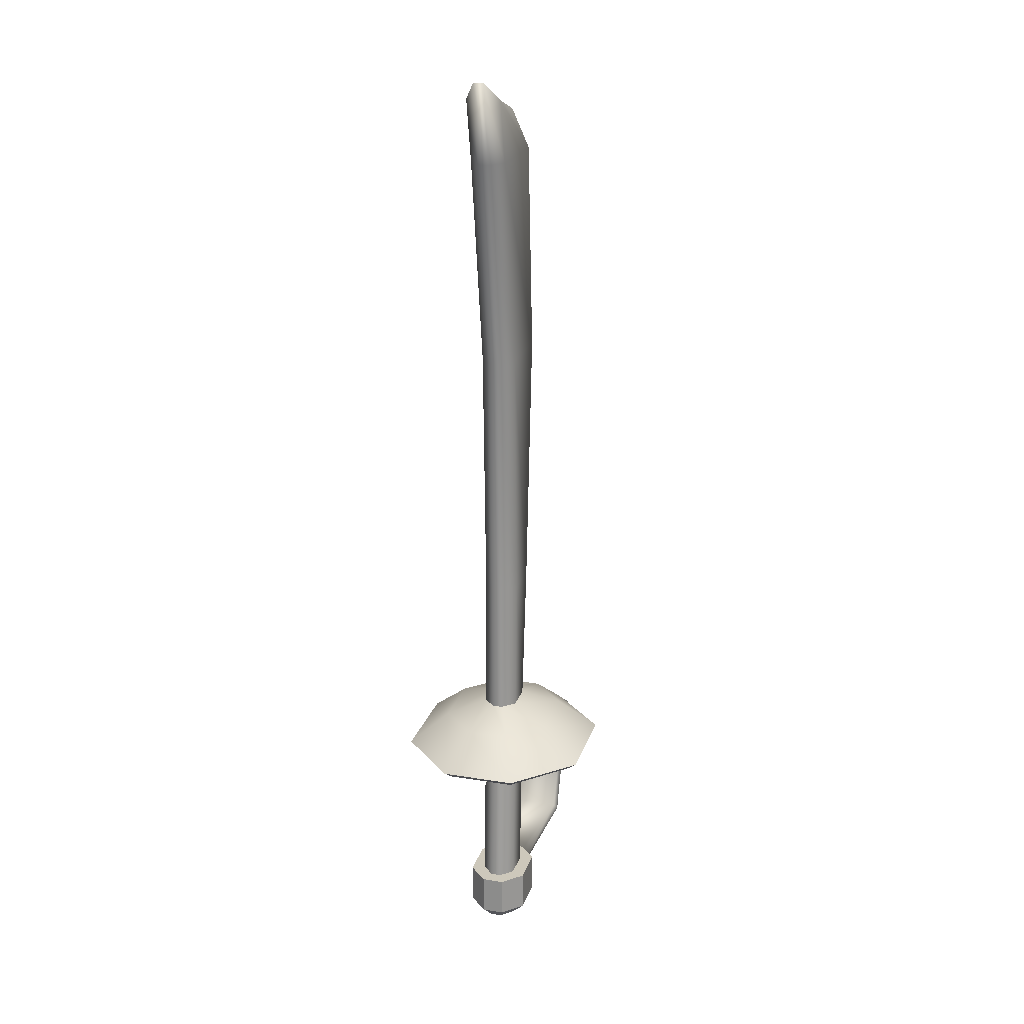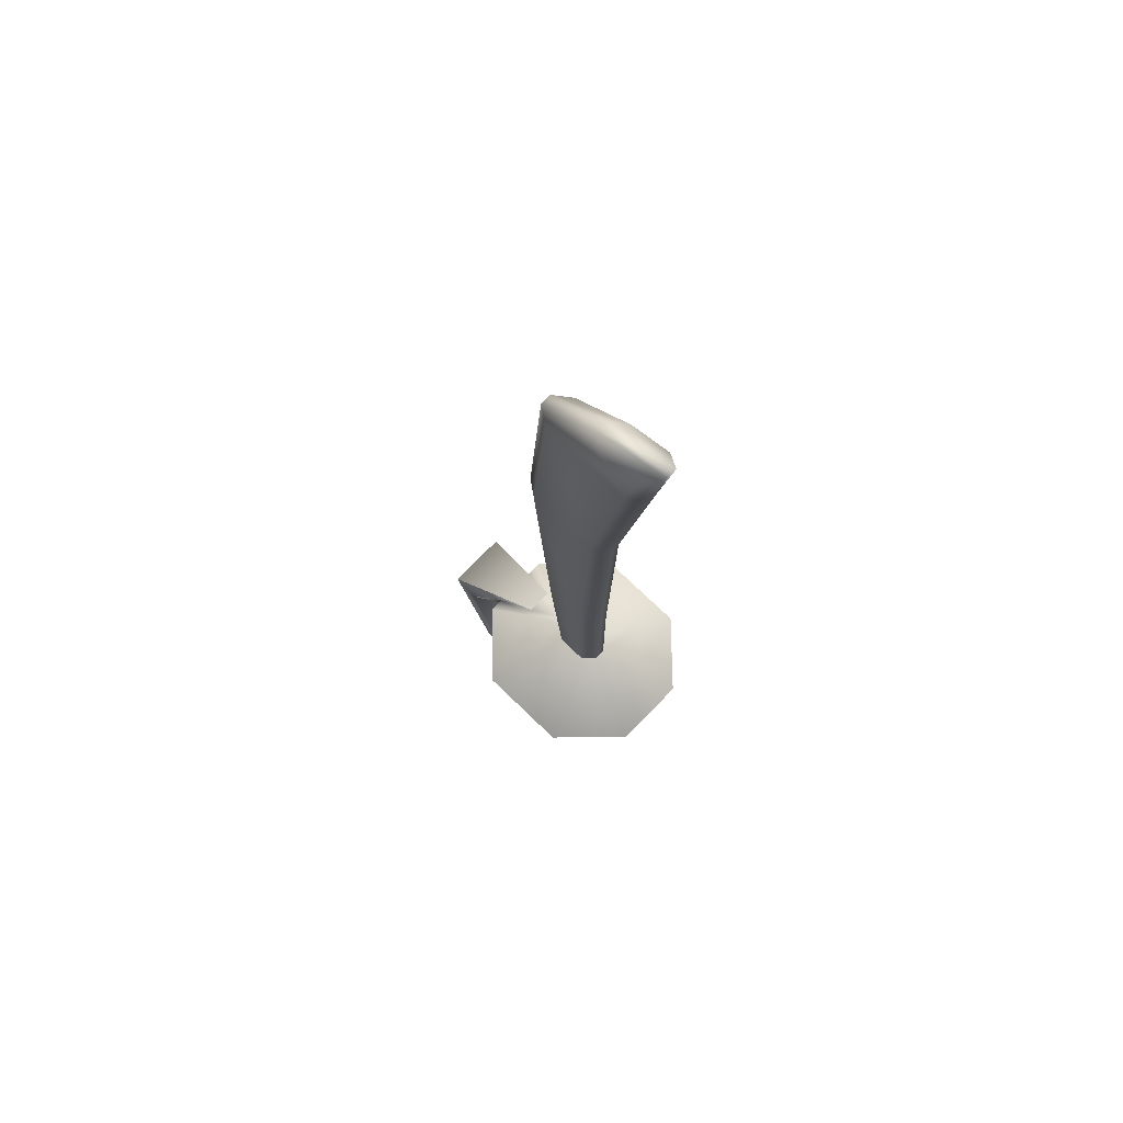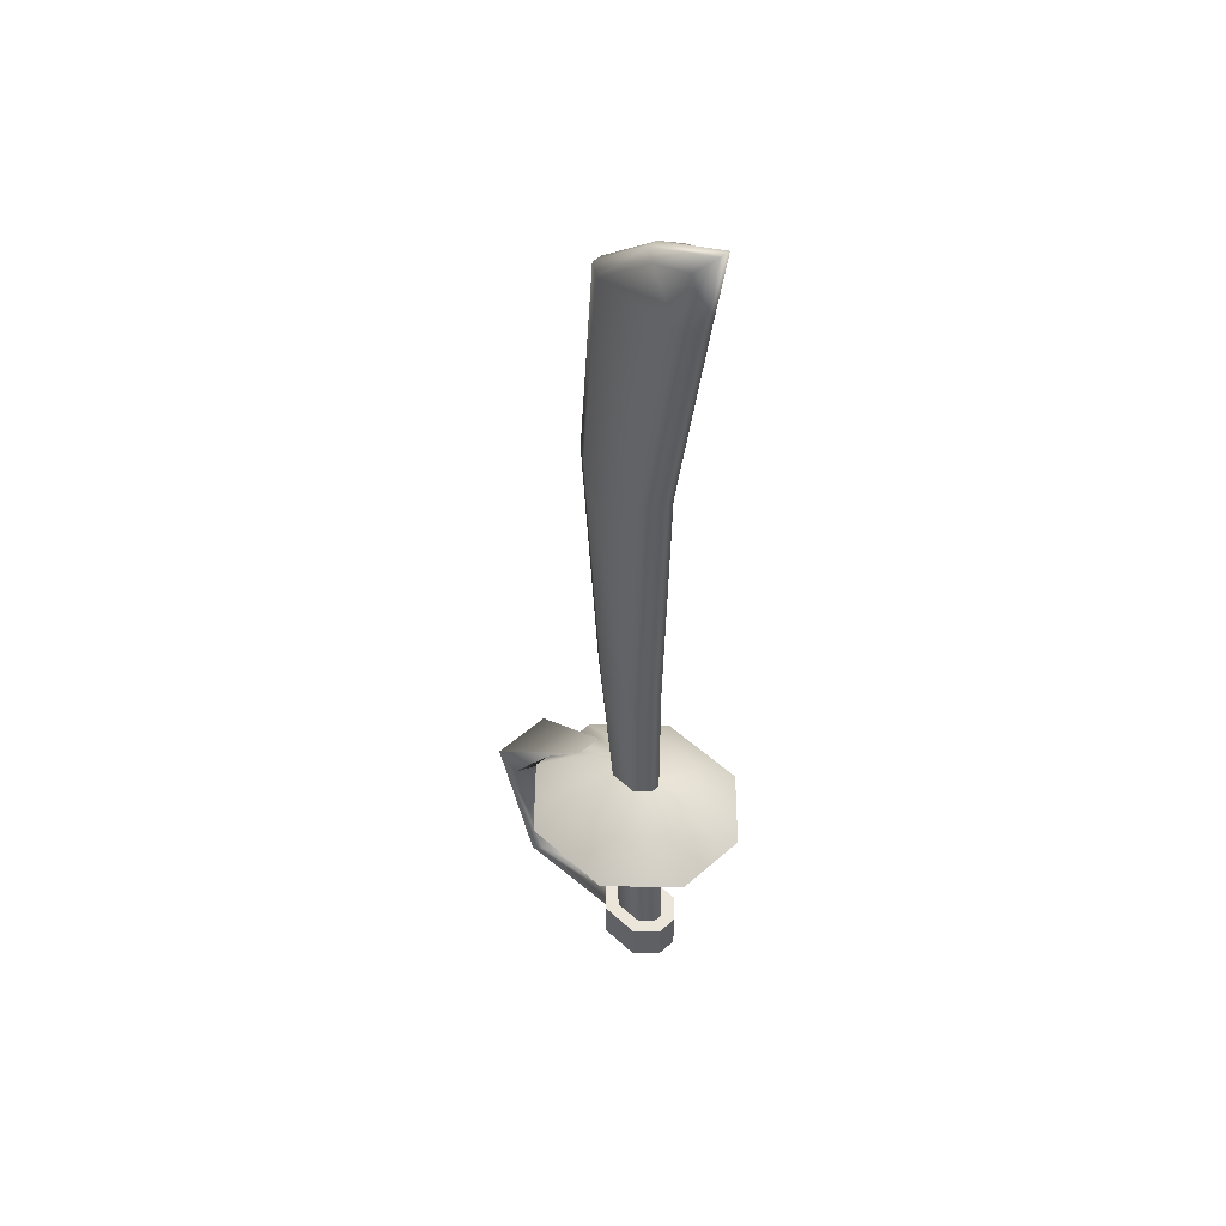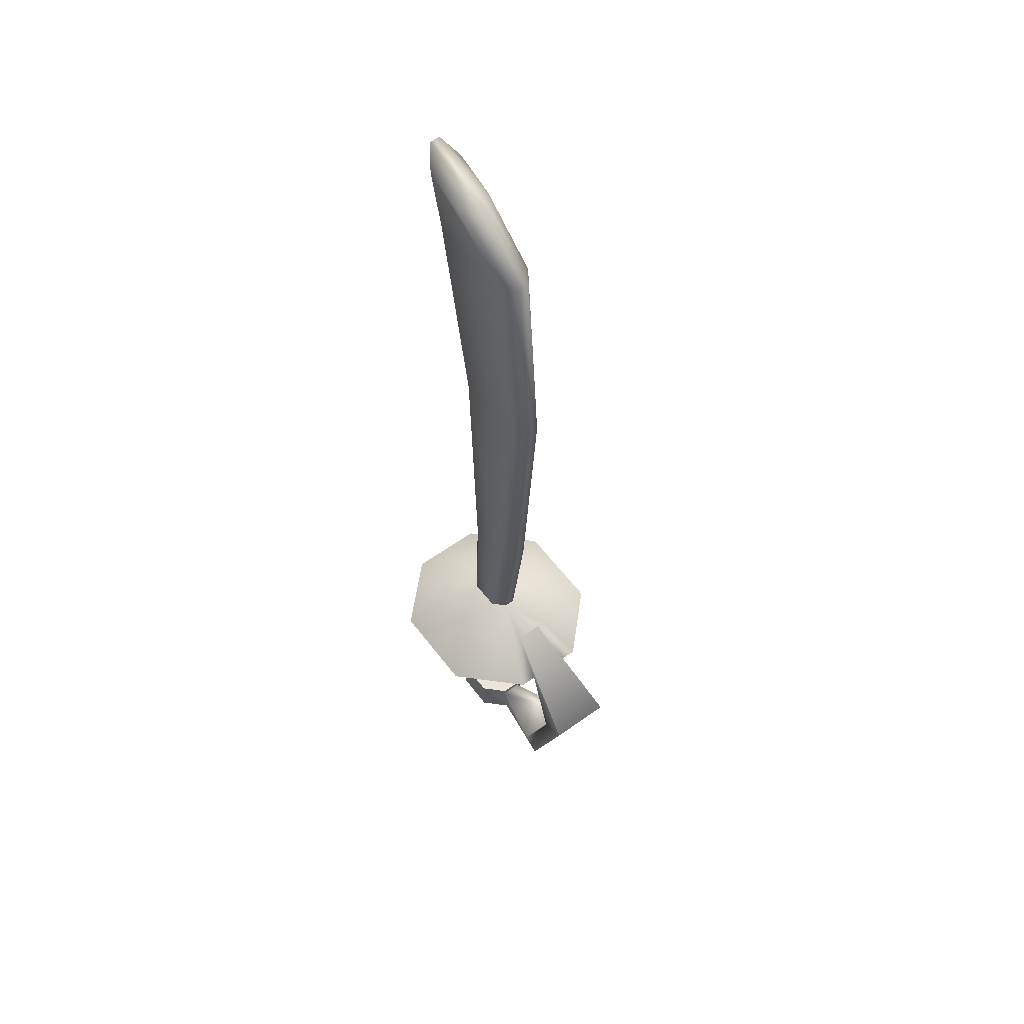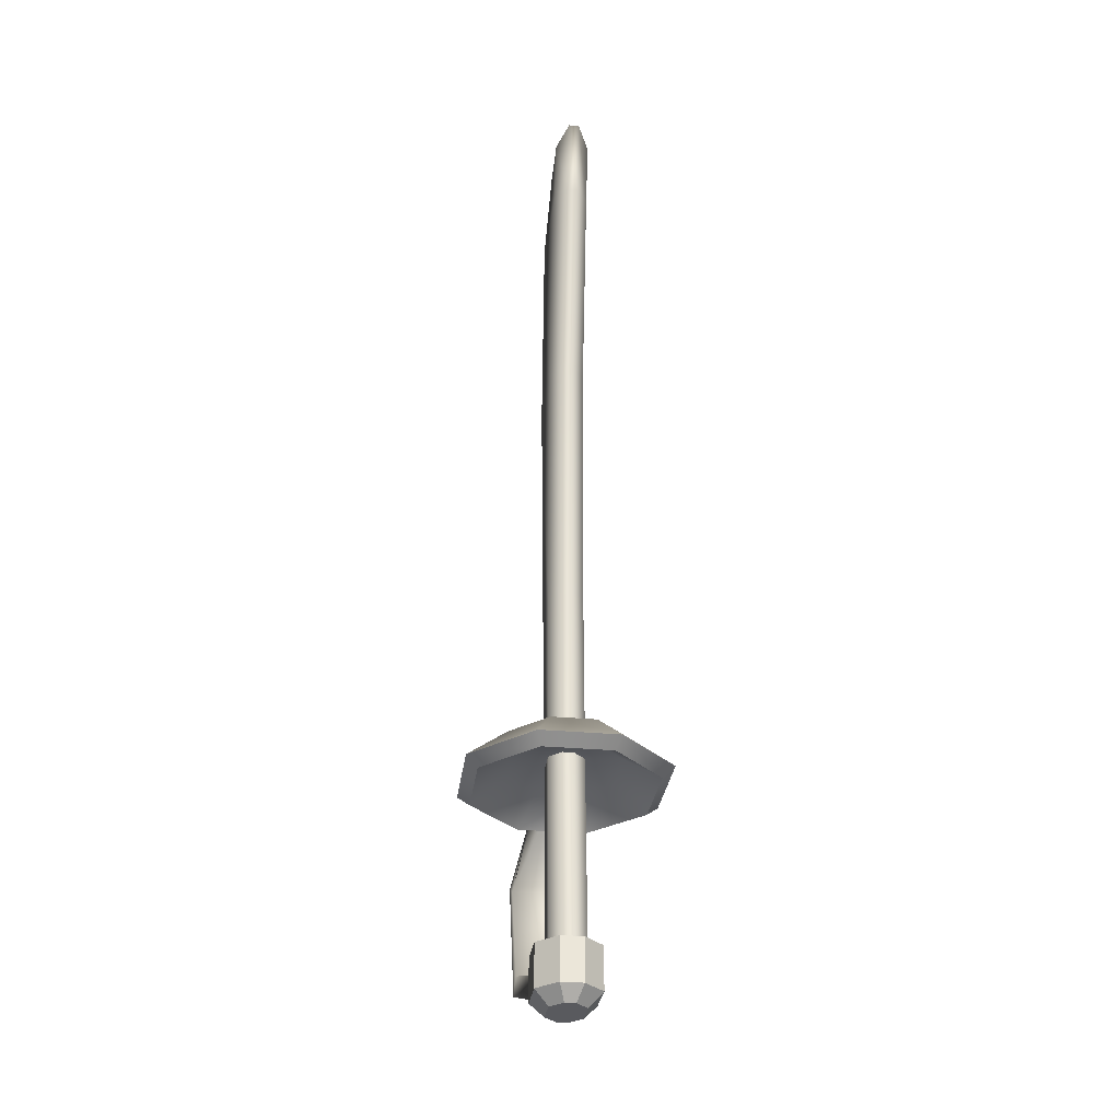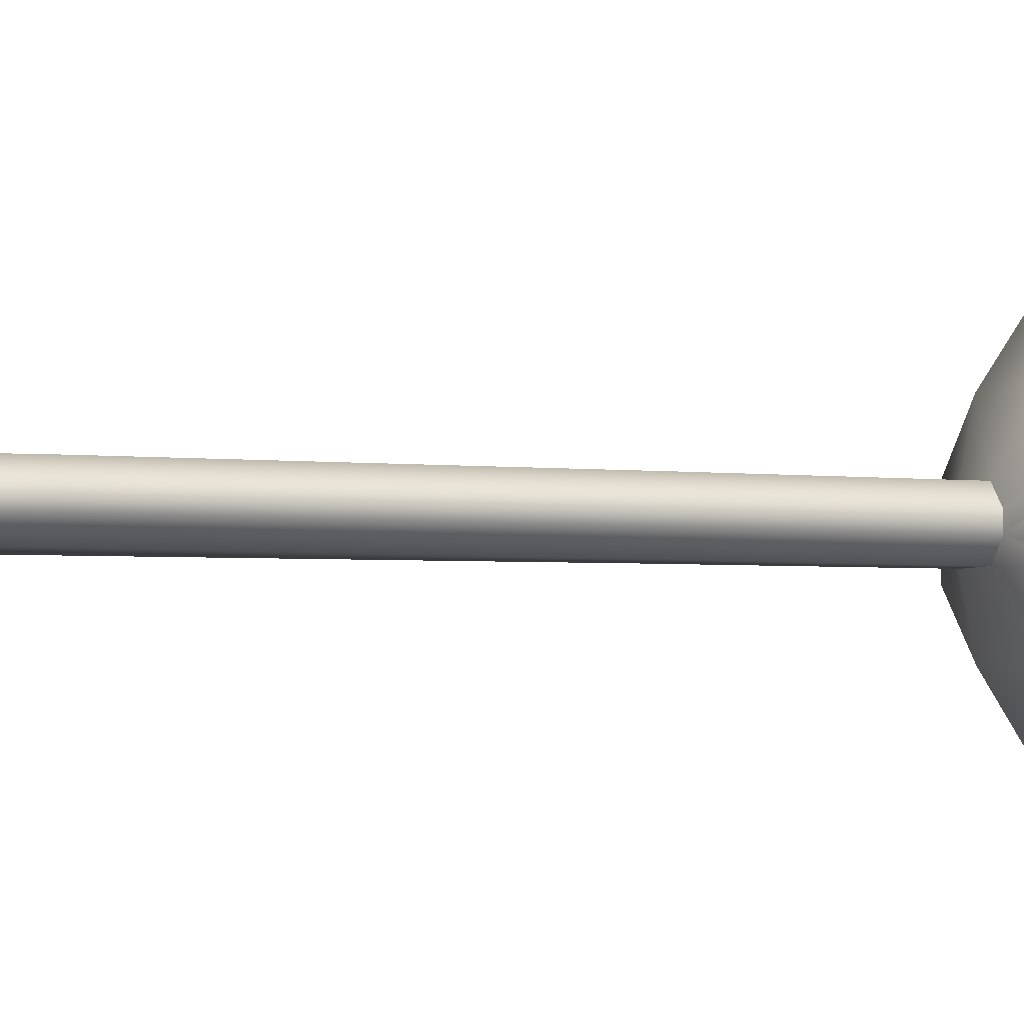
<metadata>
{"format":"obj","ext":"obj","renderer":"f3d","projection":"perspective","resolution":1024,"background":"white","views":[{"elev":21.9,"azim":105.9,"up":"+Y"},{"elev":72.6,"azim":44.1,"up":"+Y"},{"elev":47.9,"azim":45.4,"up":"+Y"},{"elev":57.6,"azim":-126.8,"up":"+Y"},{"elev":-31.2,"azim":82.5,"up":"+Y"},{"elev":-3.0,"azim":-109.8,"up":"+Z"}]}
</metadata>
<code>
o Pirate
v -0.07063 -0.4521 -0.02059
v -0.02391 -0.4521 -0.0673
v -0.07063 -0.4521 0.02059
v -0.02391 -0.4521 0.0673
v -0.1047 0.2701 -0.02059
v -0.058 0.2701 -0.0673
v -0.1047 0.2701 0.02059
v -0.058 0.2701 0.0673
v 0.0921 -0.4521 -0.0673
v 0.1388 -0.4521 -0.02059
v 0.1388 -0.4521 0.02059
v 0.0921 -0.4521 0.0673
v 0.058 0.2701 -0.0673
v 0.1047 0.2701 -0.02059
v 0.1047 0.2701 0.02059
v 0.058 0.2701 0.0673
v -0.07063 -0.6677 -0.02059
v -0.02391 -0.6677 -0.0673
v 0.0921 -0.6677 -0.0673
v 0.1388 -0.6677 -0.02059
v 0.1388 -0.6677 0.02059
v 0.0921 -0.6677 0.0673
v -0.02391 -0.6677 0.0673
v -0.07063 -0.6677 0.02059
v -0.1225 -0.4521 -0.04205
v -0.04538 -0.4521 -0.1191
v -0.1225 -0.4521 0.04205
v -0.04538 -0.4521 0.1191
v 0.1136 -0.4521 -0.1191
v 0.1906 -0.4521 -0.04205
v 0.1906 -0.4521 0.04205
v 0.1136 -0.4521 0.1191
v -0.1225 -0.6142 -0.04205
v -0.04538 -0.6142 -0.1191
v 0.1136 -0.6142 -0.1191
v 0.1906 -0.6142 -0.04205
v 0.1906 -0.6142 0.04205
v 0.1136 -0.6142 0.1191
v -0.04538 -0.6142 0.1191
v -0.1225 -0.6142 0.04205
v -0.058 0.3897 -0.0673
v -0.1047 0.3897 -0.02059
v -0.1047 0.3897 0.02059
v -0.058 0.3897 0.0673
v 0.058 0.3897 0.0673
v 0.1047 0.3897 0.02059
v 0.1047 0.3897 -0.02059
v 0.058 0.3897 -0.0673
v -0.3629 0.1623 -0.1302
v -0.1632 0.1623 -0.3299
v -0.3629 0.1623 0.1302
v -0.1632 0.1623 0.3299
v 0.1632 0.1623 -0.3299
v 0.3629 0.1623 -0.1302
v 0.3629 0.1623 0.1302
v 0.1632 0.1623 0.3299
v -0.1854 0.2008 -0.3749
v -0.4123 0.2008 -0.148
v -0.4123 0.2008 0.148
v -0.1854 0.2008 0.3749
v 0.1854 0.2008 0.3749
v 0.4123 0.2008 0.148
v 0.4123 0.2008 -0.148
v 0.1854 0.2008 -0.3749
v 0.1217 0.3313 -0.2211
v 0.2585 0.3313 -0.0843
v 0.2585 0.3313 0.0843
v 0.1217 0.3313 0.2211
v -0.1217 0.3313 0.2211
v -0.2585 0.3313 0.0843
v -0.2585 0.3313 -0.0843
v -0.1217 0.3313 -0.2211
v 0.1106 0.2522 -0.1986
v 0.2338 0.2522 -0.07542
v 0.2338 0.2522 0.07542
v 0.1106 0.2522 0.1986
v -0.1106 0.2522 0.1986
v -0.2338 0.2522 0.07542
v -0.2338 0.2522 -0.07542
v -0.1106 0.2522 -0.1986
v 0.1069 2.978 -0.0673
v 0.04278 2.978 -0.02059
v 0.04278 2.978 0.02059
v 0.1069 2.978 0.0673
v 0.266 3.031 0.0673
v 0.3301 3.101 0.02059
v 0.3301 3.101 -0.02059
v 0.266 3.031 -0.0673
v 0.04169 0.9409 -0.0673
v 0.1058 0.9409 -0.02059
v 0.1058 0.9409 0.02059
v 0.04169 0.9409 0.0673
v -0.1175 0.9409 0.0673
v -0.1816 0.9409 0.02059
v -0.1816 0.9409 -0.02059
v -0.1175 0.9409 -0.0673
v -0.1971 1.959 -0.0673
v -0.2612 1.959 -0.02059
v -0.2612 1.959 0.02059
v -0.1971 1.959 0.0673
v 0.07363 1.959 0.0673
v 0.1377 1.959 0.02059
v 0.1377 1.959 -0.02059
v 0.07363 1.959 -0.0673
v 0.2114 2.788 -0.0673
v 0.2755 2.788 -0.02059
v 0.2755 2.788 0.02059
v 0.2114 2.788 0.0673
v -0.1317 2.788 0.0673
v -0.1958 2.788 0.02059
v -0.1958 2.788 -0.02059
v -0.1317 2.788 -0.0673
v -0.2585 0.3313 -0.0521
v -0.2585 0.3313 0.0521
v -0.4123 0.2008 -0.08462
v -0.4123 0.2008 0.08462
v -0.5663 -0.00512 0.1249
v -0.6634 0.04219 0.1249
v -0.6634 0.04219 -0.1249
v -0.5663 -0.00512 -0.1249
v -0.4174 -0.39 0.1249
v -0.4831 -0.4455 0.1249
v -0.4831 -0.4455 -0.1249
v -0.4174 -0.39 -0.1249
v -0.1225 -0.585 0.04205
v -0.1225 -0.4812 0.04205
v -0.1225 -0.585 -0.04205
v -0.1225 -0.4812 -0.04205
v -0.3629 0.1623 0.04342
v -0.3629 0.1623 -0.04342
g Pirate_Pirate_auv
f 1 25 27 3
f 4 28 32 12
f 5 79 80 6
f 6 80 73 13
f 7 78 79 5
f 8 77 78 7
f 10 30 29 9
f 13 73 74 14
f 14 74 75 15
f 15 75 76 16
f 16 76 77 8
f 17 33 34 18
f 19 35 36 20
f 21 37 38 22
f 23 39 40 24
f 29 35 34 26
f 31 37 36 30
f 40 125 127 33
f 41 96 89 48
f 42 95 96 41
f 43 94 95 42
f 44 93 94 43
f 45 92 93 44
f 46 91 92 45
f 47 90 91 46
f 48 89 90 47
f 50 80 79 49
f 51 78 77 52
f 52 77 76 56
f 53 73 80 50
f 54 74 73 53
f 55 75 74 54
f 56 76 75 55
f 79 78 51 129 130 49
f 81 112 111 82
f 82 87 88 81
f 82 111 110 83
f 83 86 87 82
f 83 110 109 84
f 84 85 86 83
f 84 109 108 85
f 85 108 107 86
f 86 107 106 87
f 87 106 105 88
f 88 105 112 81
f 89 104 103 90
f 90 103 102 91
f 91 102 101 92
f 92 101 100 93
f 93 100 99 94
f 94 99 98 95
f 95 98 97 96
f 96 97 104 89
f 97 112 105 104
f 98 111 112 97
f 99 110 111 98
f 100 109 110 99
f 101 108 109 100
f 102 107 108 101
f 103 106 107 102
f 104 105 106 103
f 2 26 25 1
f 3 27 28 4
f 12 32 31 11
f 18 34 35 19
f 20 36 37 21
f 24 40 33 17
f 28 39 38 32
f 30 36 35 29
f 49 58 57 50
f 49 130 115 58
f 50 57 64 53
f 52 60 59 51
f 53 64 63 54
f 54 63 62 55
f 55 62 61 56
f 56 61 60 52
f 59 116 129 51
f 113 119 118 114
f 119 123 122 118
f 123 127 125 122
f 9 29 26 2
f 11 31 30 10
f 22 38 39 23
f 25 128 126 27
f 26 34 33 127 128 25
f 27 126 125 40 39 28
f 32 38 37 31
f 41 72 71 42
f 42 71 113 114 70 43
f 43 70 69 44
f 44 69 68 45
f 45 68 67 46
f 46 67 66 47
f 47 66 65 48
f 48 65 72 41
f 57 72 65 64
f 58 71 72 57
f 58 115 113 71
f 60 69 70 59
f 61 68 69 60
f 62 67 68 61
f 63 66 67 62
f 64 65 66 63
f 70 114 116 59
f 114 118 117 116
f 115 120 119 113
f 115 130 120
f 117 121 124 120
f 117 129 116
f 118 122 121 117
f 120 124 123 119
f 120 130 129 117
f 121 126 128 124
f 122 125 126 121
f 124 128 127 123
f 1 5 6 2
f 3 7 5 1
f 4 8 7 3
f 4 12 16 8
f 6 13 9 2
f 9 13 14 10
f 10 14 15 11
f 11 15 16 12
f 18 19 20 21 22 23 24 17

</code>
